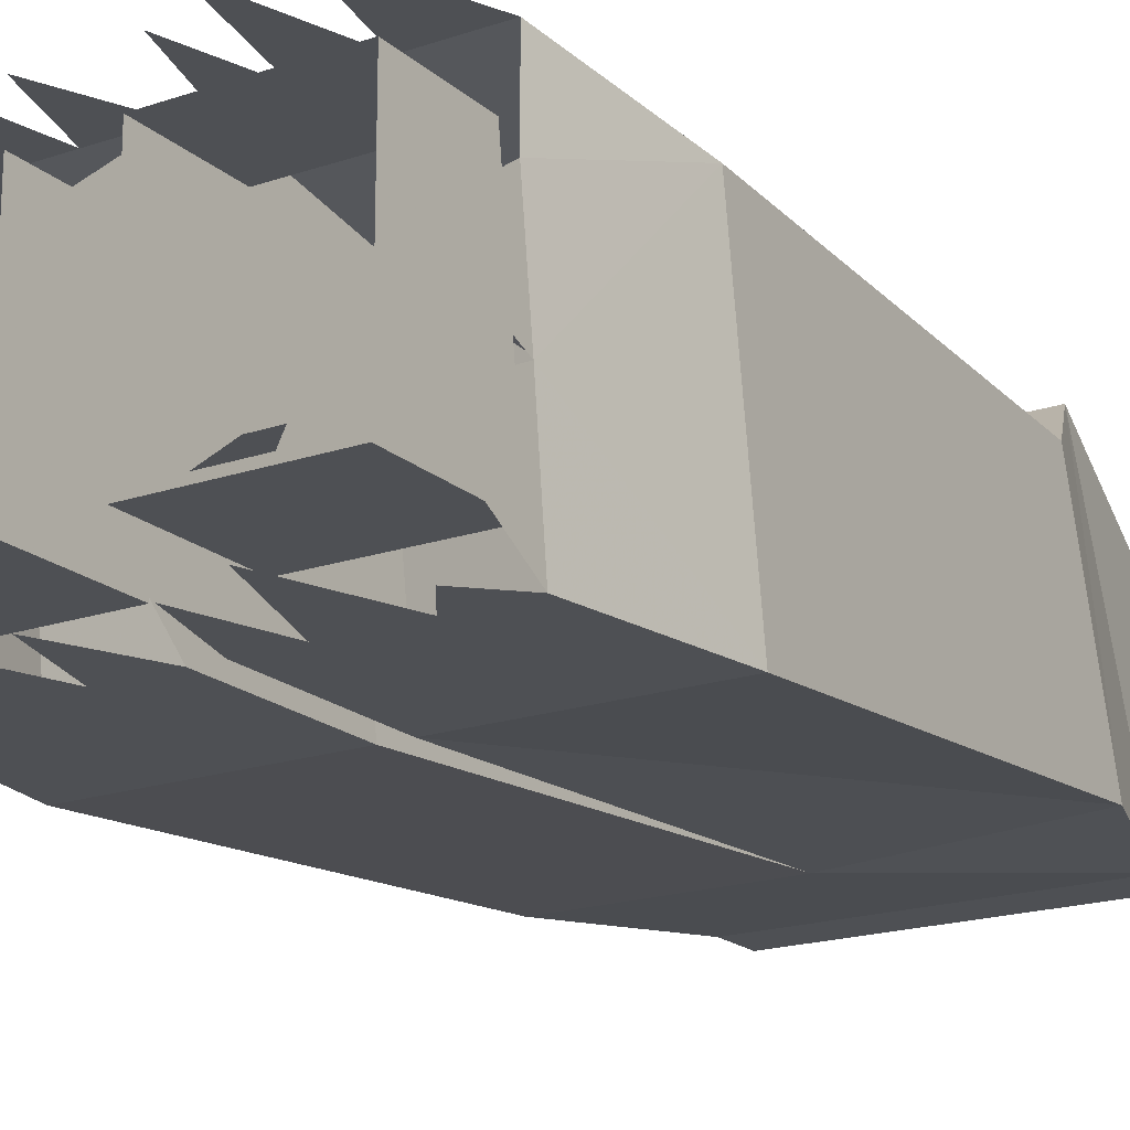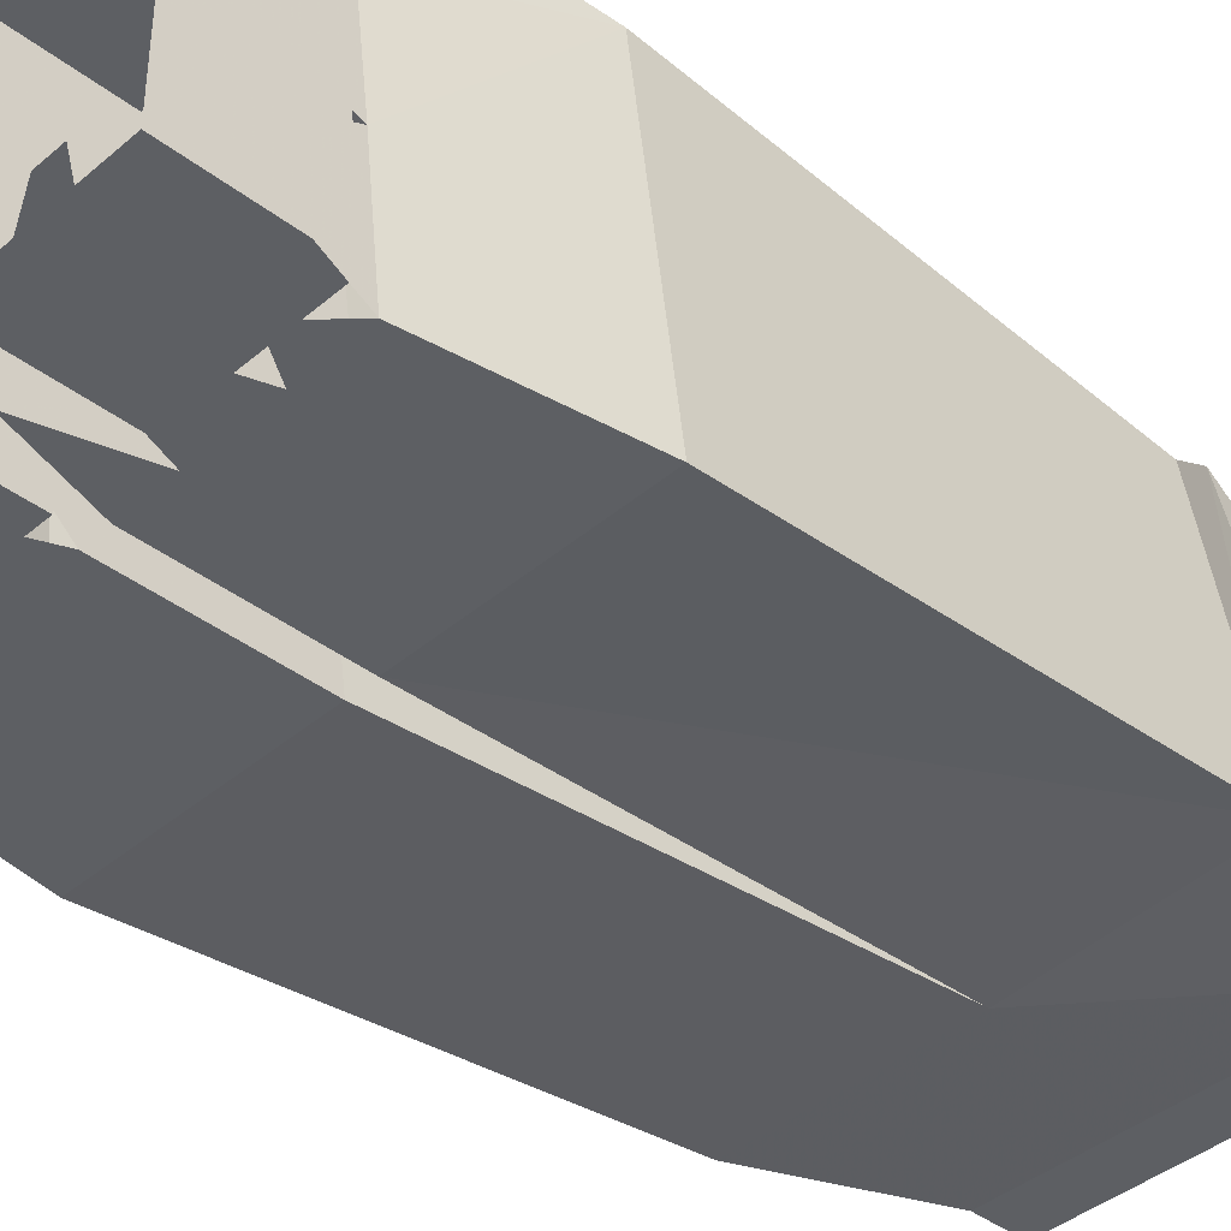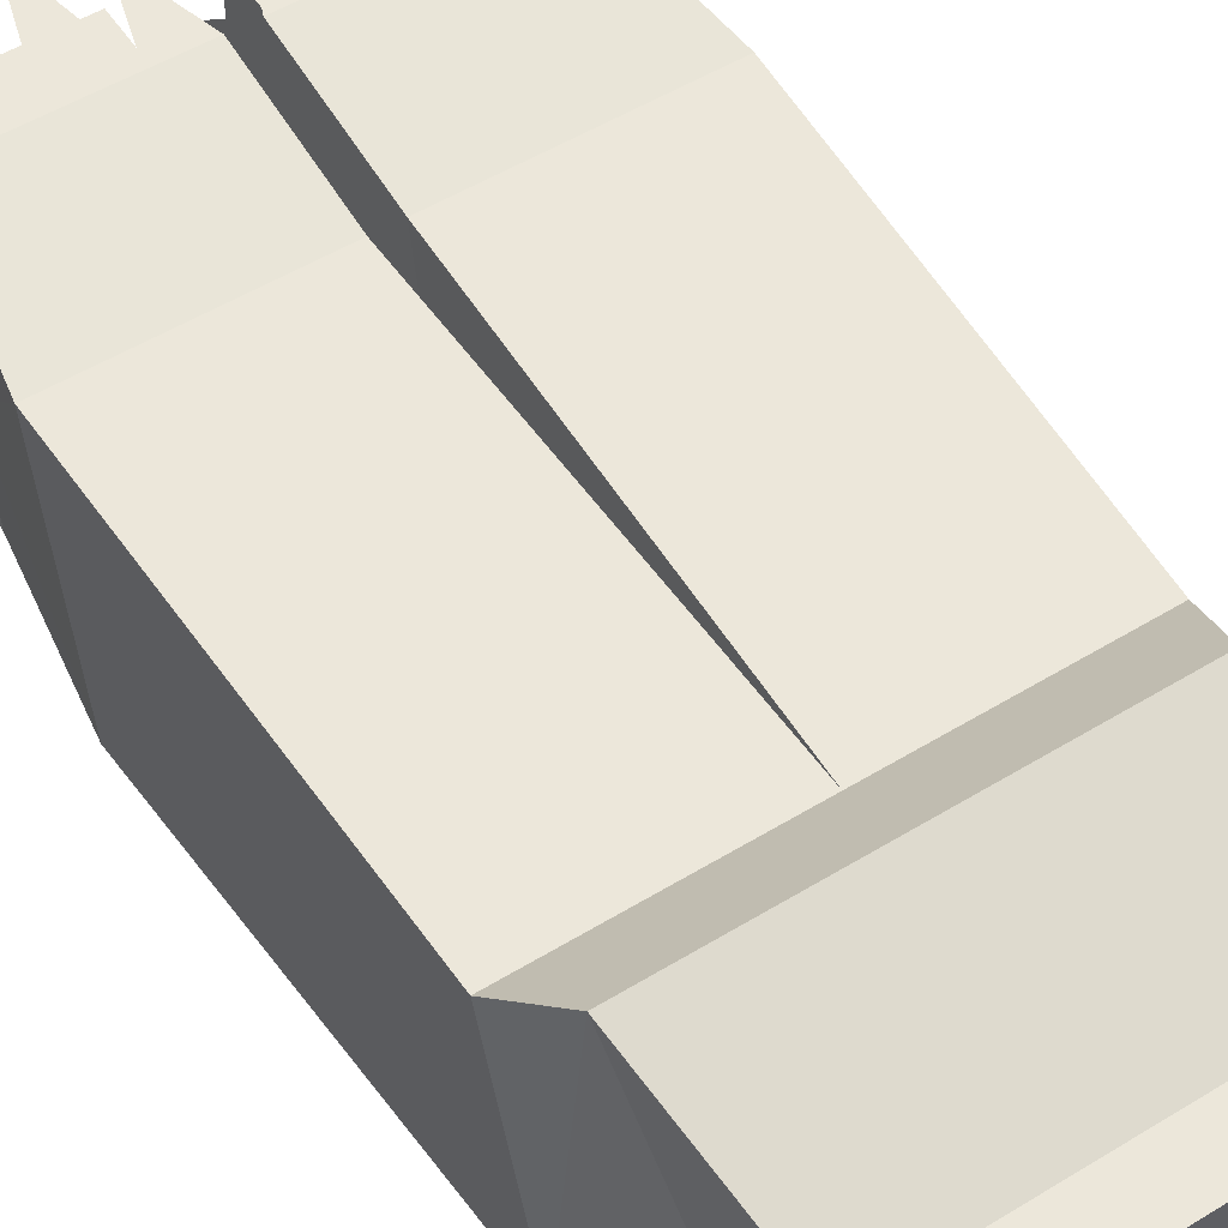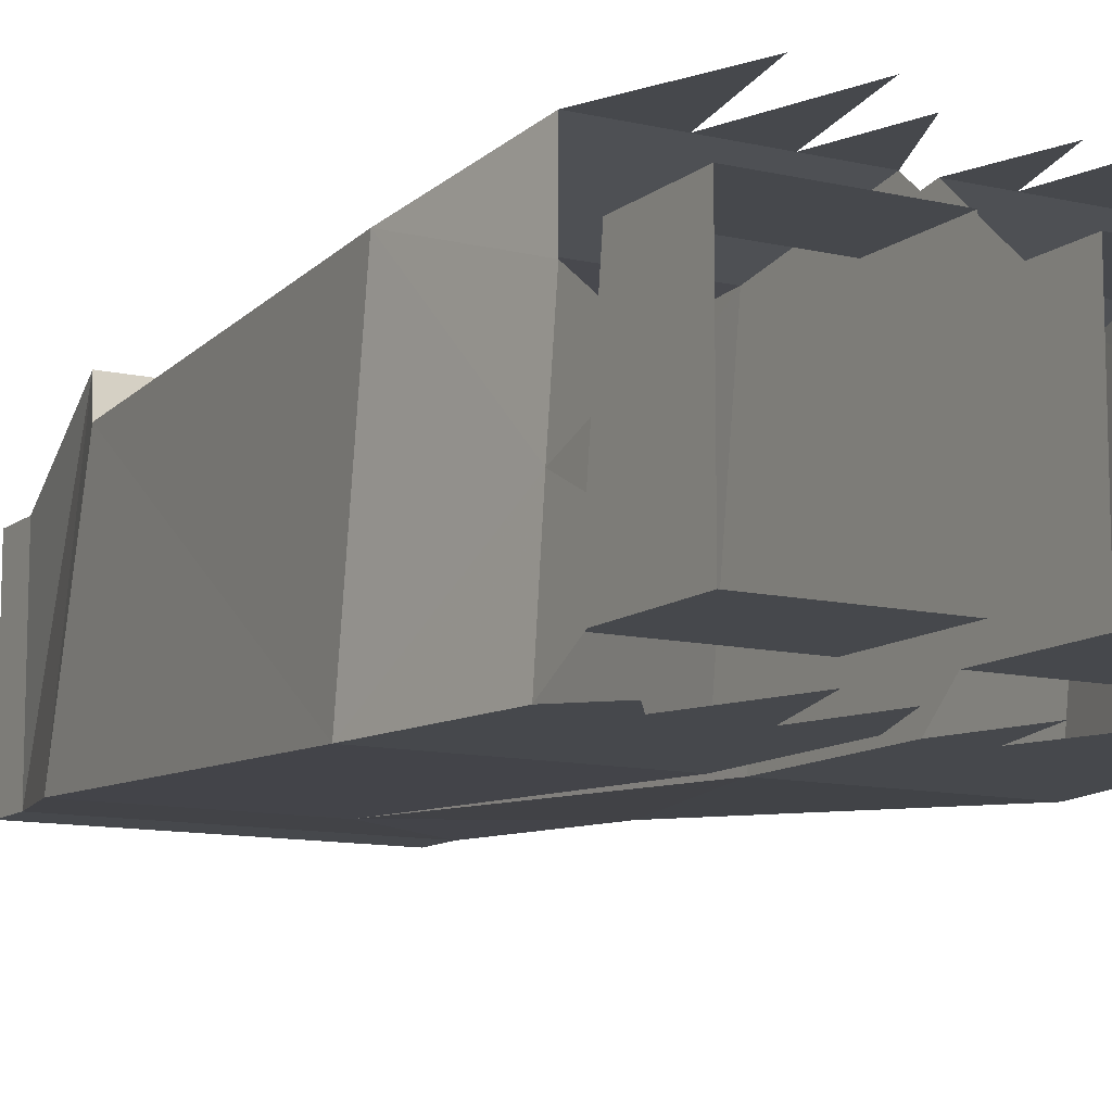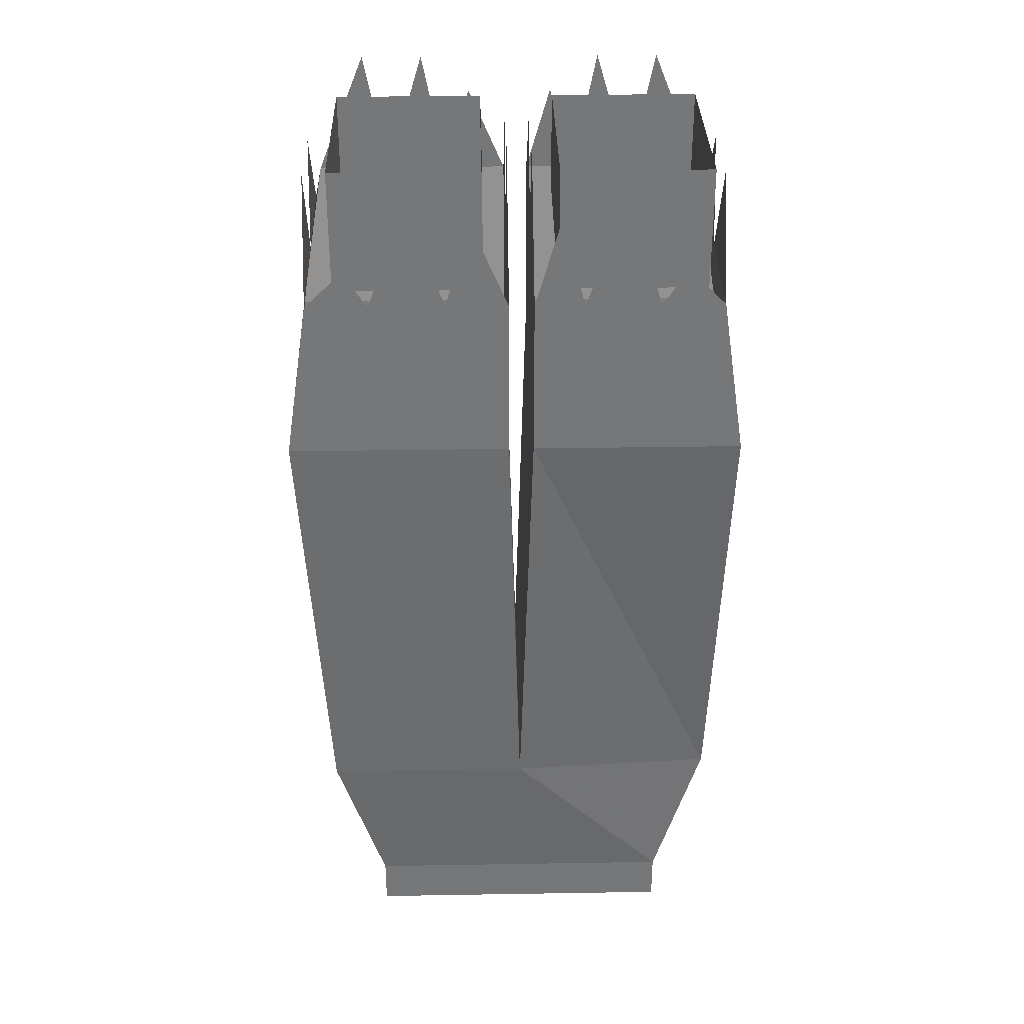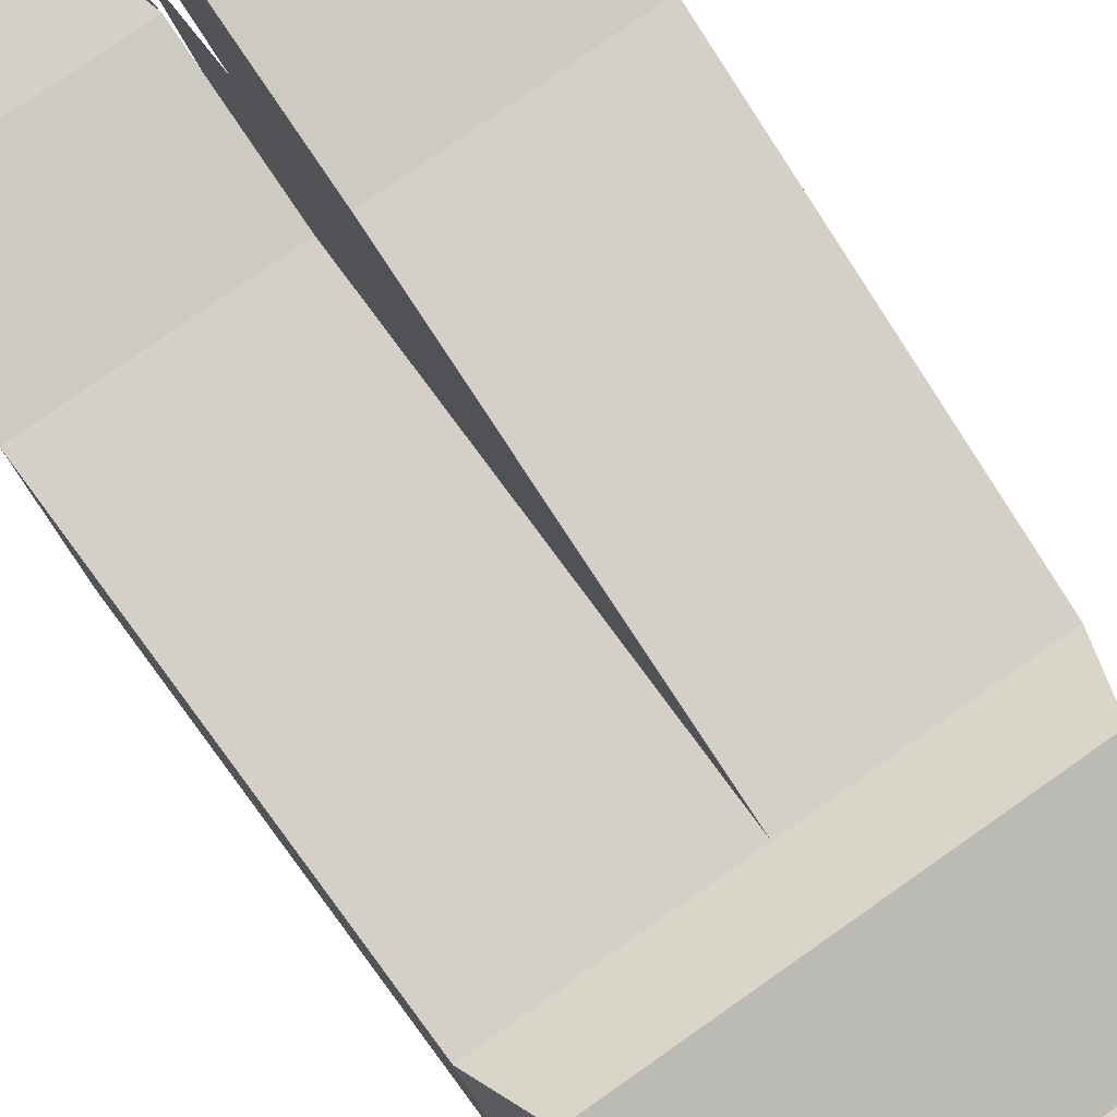
<metadata>
{"format":"obj","ext":"obj","renderer":"f3d","projection":"perspective","resolution":1024,"background":"white","views":[{"elev":-19.0,"azim":-147.4,"up":"+Z"},{"elev":-39.8,"azim":-133.5,"up":"+Z"},{"elev":53.3,"azim":-33.1,"up":"+Z"},{"elev":-11.2,"azim":150.2,"up":"+Z"},{"elev":33.1,"azim":178.7,"up":"+Y"},{"elev":78.9,"azim":-35.0,"up":"+Z"}]}
</metadata>
<code>
v 0.1016 -0.8906 -0.0625
v 0.1016 -0.8594 0.0625
v 0.1016 -0.8906 0.0625
v -0.1016 -0.8906 0.0625
v -0.1016 -0.8906 -0.0625
v -0.1016 -0.8594 -0.0625
v 0.1016 -0.8594 -0.0625
v 0.1172 -0.7578 0.1016
v -0.1016 -0.8594 0.0625
v -0.1172 -0.7578 0.1016
v -0.1328 -0.7578 -0.0625
v 0 -0.7578 -0.07031
v 0.1328 -0.7578 -0.07031
v 0.1328 -0.7188 0.07031
v 0 -0.7188 0.07031
v -0.1328 -0.7188 0.07031
v -0.1406 -0.4531 0.07812
v -0.1406 -0.4766 -0.08594
v -0.007812 -0.4766 -0.08594
v 0.007812 -0.4531 0.07812
v 0.007812 -0.4766 -0.08594
v 0.1484 -0.4766 -0.08594
v 0.1484 -0.4531 0.07812
v -0.007812 -0.4531 0.07812
v -0.007812 -0.3672 0.01562
v -0.007812 -0.3594 0.09375
v -0.03906 -0.3594 0.09375
v -0.07812 -0.3594 0.09375
v -0.125 -0.3594 0.09375
v -0.125 -0.3594 0.04688
v -0.125 -0.3672 -0.01562
v -0.125 -0.375 -0.08594
v -0.08594 -0.375 -0.08594
v -0.03906 -0.375 -0.08594
v -0.007812 -0.375 -0.08594
v -0.007812 -0.2969 -0.01562
v 0.007812 -0.375 -0.08594
v 0.03125 -0.3203 -0.08594
v 0.04688 -0.375 -0.08594
v 0.007812 -0.3672 0.01562
v 0.007812 -0.2969 -0.01562
v 0.07031 -0.3047 -0.08594
v 0.09375 -0.375 -0.08594
v 0.1094 -0.3516 -0.08594
v 0.1328 -0.375 -0.08594
v 0.1328 -0.3672 -0.01562
v 0.1328 -0.3594 0.04688
v 0.1328 -0.3594 0.09375
v 0.08594 -0.3594 0.09375
v 0.04688 -0.3594 0.09375
v 0.007812 -0.3594 0.09375
v 0.1328 -0.3047 -0.04688
v 0.1328 -0.3047 0.007812
v 0.1016 -0.2812 0.09375
v 0.0625 -0.2812 0.09375
v 0.03125 -0.3047 0.09375
v 0.007812 -0.2969 0.03906
v 0.1172 -0.3594 0.0625
v 0.1172 -0.2969 0.0625
v 0.02344 -0.2969 0.0625
v 0.02344 -0.3594 0.0625
v 0.02344 -0.375 -0.0625
v 0.02344 -0.2969 -0.0625
v 0.1172 -0.2969 -0.0625
v 0.1172 -0.375 -0.0625
v -0.02344 -0.2969 0.0625
v -0.1172 -0.2969 0.0625
v -0.1172 -0.3594 0.0625
v -0.02344 -0.3594 0.0625
v -0.02344 -0.375 -0.0625
v -0.02344 -0.2969 -0.0625
v -0.1172 -0.2969 -0.0625
v -0.1172 -0.375 -0.0625
v 0.04688 -0.6562 0.0625
v 0.1094 -0.6172 0.0625
v 0.07031 -0.5469 0.0625
v 0.03125 -0.5781 0.0625
v 0.03906 -0.6406 -0.07031
v 0.04688 -0.5859 -0.07031
v 0.08594 -0.5547 -0.07031
v 0.07031 -0.6094 -0.07031
v 0.1172 -0.6016 -0.03125
v 0.1172 -0.6016 0.007812
v 0.1172 -0.6406 0.04688
v 0.1172 -0.6328 0.007812
v 0.1172 -0.6484 -0.03125
v 0.1172 -0.6484 0
v 0.1172 -0.6641 0.03125
v 0.1172 -0.6641 0
v -0.07812 -0.5547 0.05469
v -0.03125 -0.5625 0.05469
v -0.0625 -0.5234 0.05469
v -0.1094 -0.5234 0.05469
v -0.125 -0.5391 0.03906
v -0.125 -0.5078 0
v -0.125 -0.5781 -0.03906
v -0.125 -0.5703 0
v -0.09375 -0.2891 -0.05469
v -0.07812 -0.2891 -0.05469
v -0.04688 -0.3047 -0.05469
v -0.07812 -0.3047 -0.05469
v -0.05469 -0.3828 -0.08594
v -0.03906 -0.4297 -0.08594
v -0.1172 -0.4453 -0.08594
v -0.09375 -0.4141 -0.08594
v 0.02344 -0.4062 -0.08594
v 0.0625 -0.375 -0.08594
v 0.1016 -0.4453 -0.08594
v 0.0625 -0.4375 -0.08594
v -0.02344 -0.3203 -0.08594
v -0.0625 -0.3047 -0.08594
v -0.1016 -0.3516 -0.08594
v -0.125 -0.3047 -0.04688
v -0.125 -0.3047 0.007812
v -0.09375 -0.2812 0.09375
v -0.05469 -0.2812 0.09375
v -0.02344 -0.3047 0.09375
v -0.007812 -0.2969 0.03906
f 1 2 3
f 1 3 4
f 1 4 5
f 1 5 6
f 1 6 7
f 1 7 2
f 2 9 3
f 3 9 4
f 4 9 5
f 5 9 6
f 2 7 8
f 2 8 9
f 6 9 10
f 6 10 11
f 6 11 12
f 6 12 7
f 7 12 13
f 7 13 8
f 8 13 14
f 8 14 15
f 8 15 10
f 8 10 9
f 15 16 10
f 10 16 11
f 11 16 17
f 11 17 18
f 11 18 19
f 11 19 12
f 12 19 15
f 12 15 20
f 12 20 21
f 12 21 22
f 12 22 13
f 13 22 14
f 14 22 23
f 14 23 20
f 14 20 15
f 15 24 17
f 15 17 16
f 19 24 15
f 24 19 25
f 24 25 26
f 24 26 27
f 24 27 28
f 24 28 17
f 17 28 29
f 17 29 30
f 17 30 31
f 17 31 18
f 18 31 32
f 18 32 33
f 18 33 34
f 18 34 19
f 19 34 35
f 19 35 25
f 25 35 36
f 37 38 39
f 37 39 21
f 37 21 40
f 37 40 41
f 39 42 43
f 39 43 22
f 39 22 21
f 43 44 45
f 43 45 22
f 22 45 46
f 22 46 23
f 23 46 47
f 23 47 48
f 23 48 49
f 23 49 50
f 23 50 20
f 20 50 51
f 20 51 40
f 20 40 21
f 45 52 46
f 46 53 47
f 48 54 49
f 49 55 50
f 50 56 51
f 51 57 40
f 34 110 35
f 33 111 34
f 32 112 33
f 31 113 32
f 30 114 31
f 28 115 29
f 27 116 28
f 26 117 27
f 25 118 26
f 58 59 60
f 58 60 61
f 61 60 62
f 62 60 63
f 62 63 64
f 62 64 65
f 65 64 58
f 58 64 59
f 66 67 68
f 66 68 69
f 66 69 70
f 66 70 71
f 71 70 72
f 72 70 73
f 72 73 68
f 72 68 67
f 74 75 76
f 74 76 77
f 78 79 80
f 78 80 81
f 82 83 84
f 82 84 85
f 86 87 88
f 86 88 89
f 90 91 92
f 90 92 93
f 94 95 96
f 94 96 97
f 102 103 104
f 102 104 105
f 106 107 108
f 106 108 109
f 98 99 100
f 98 100 101

</code>
